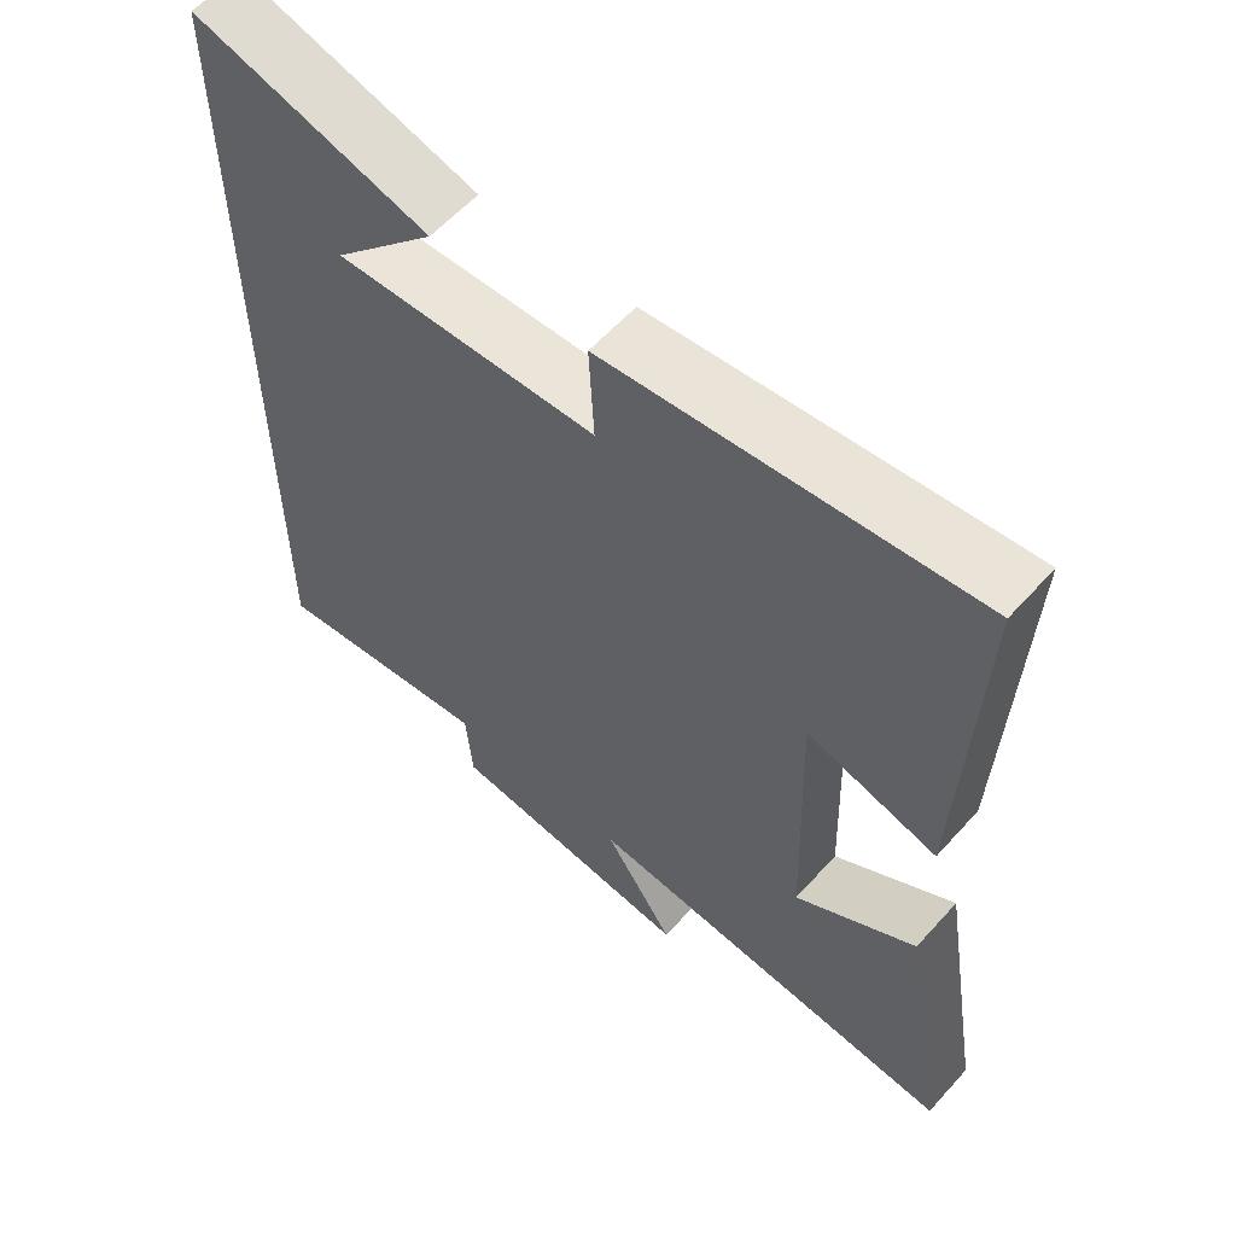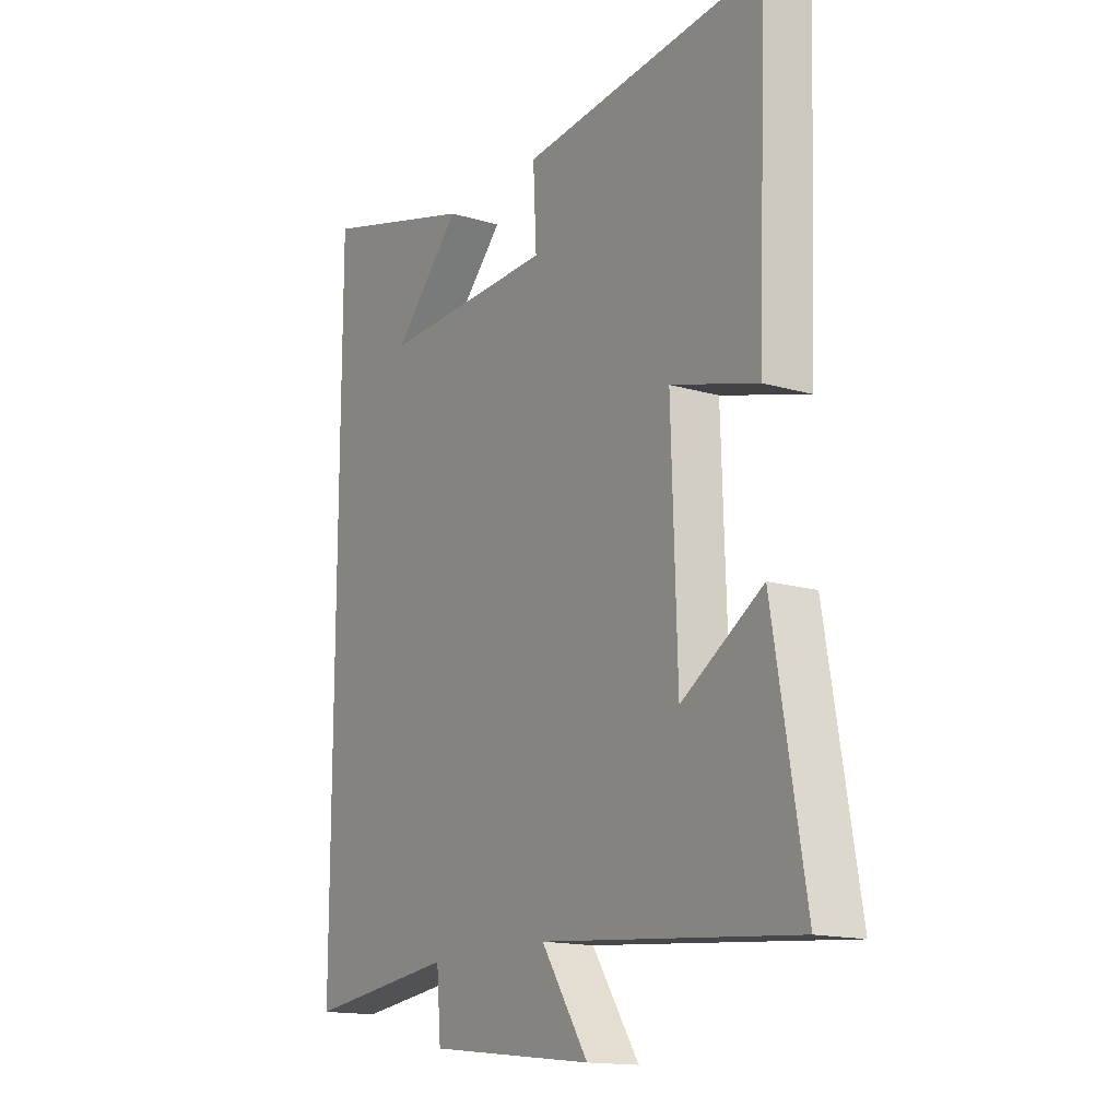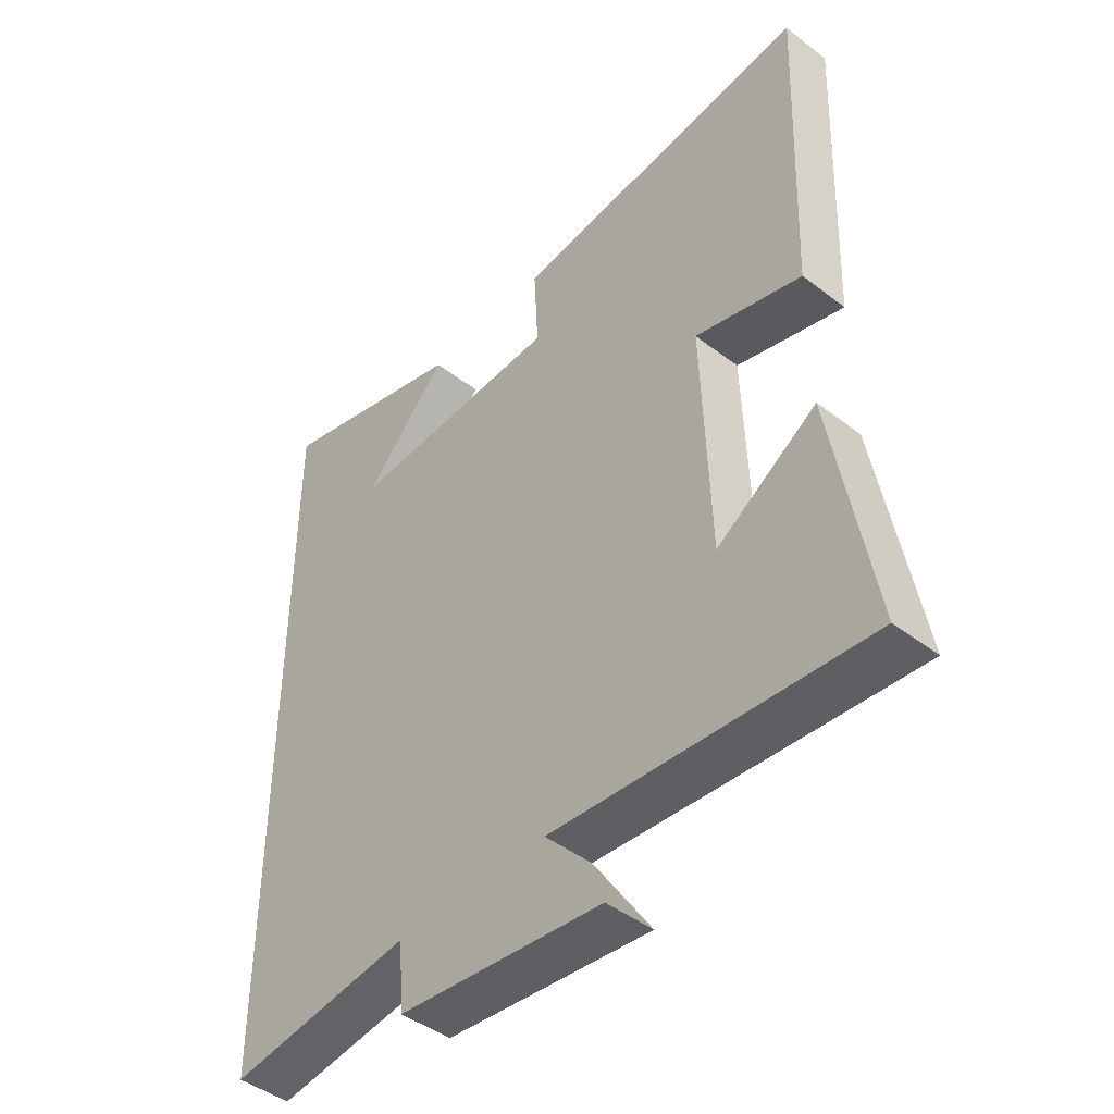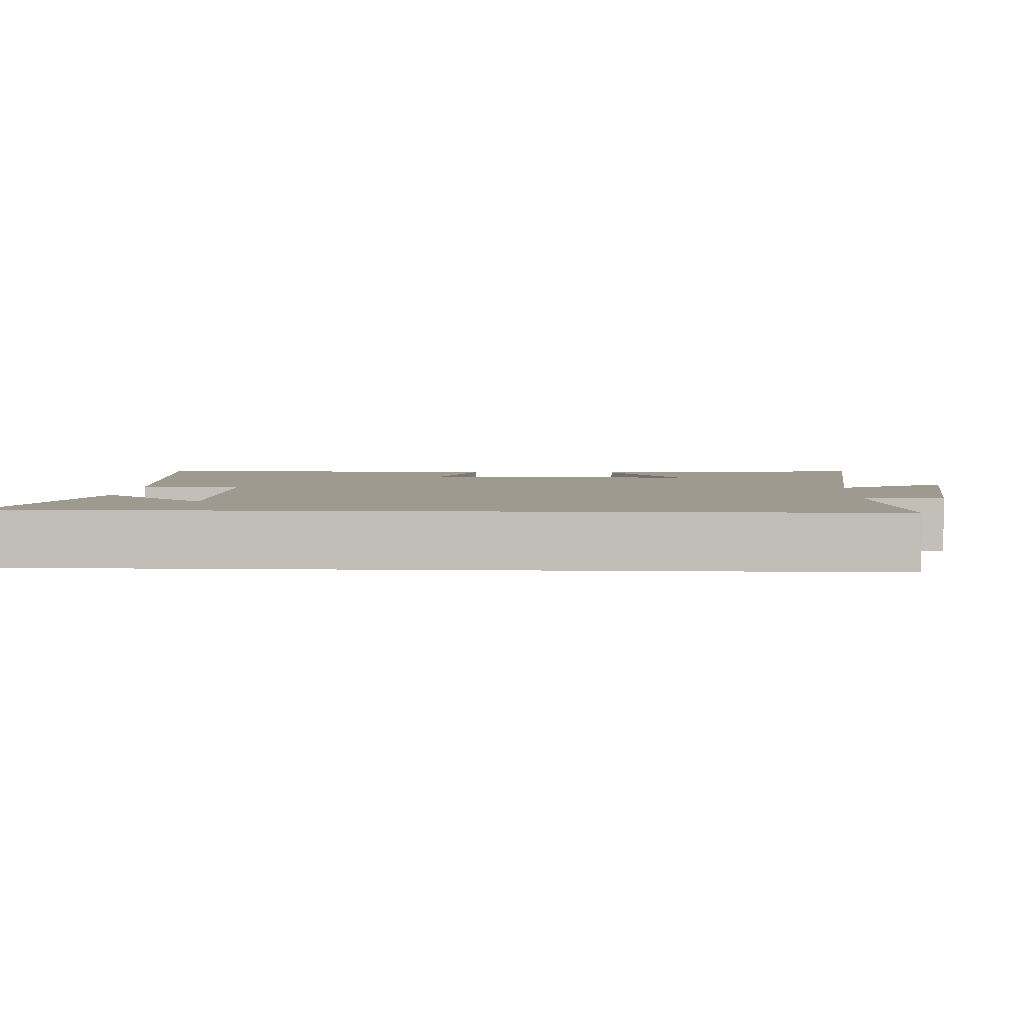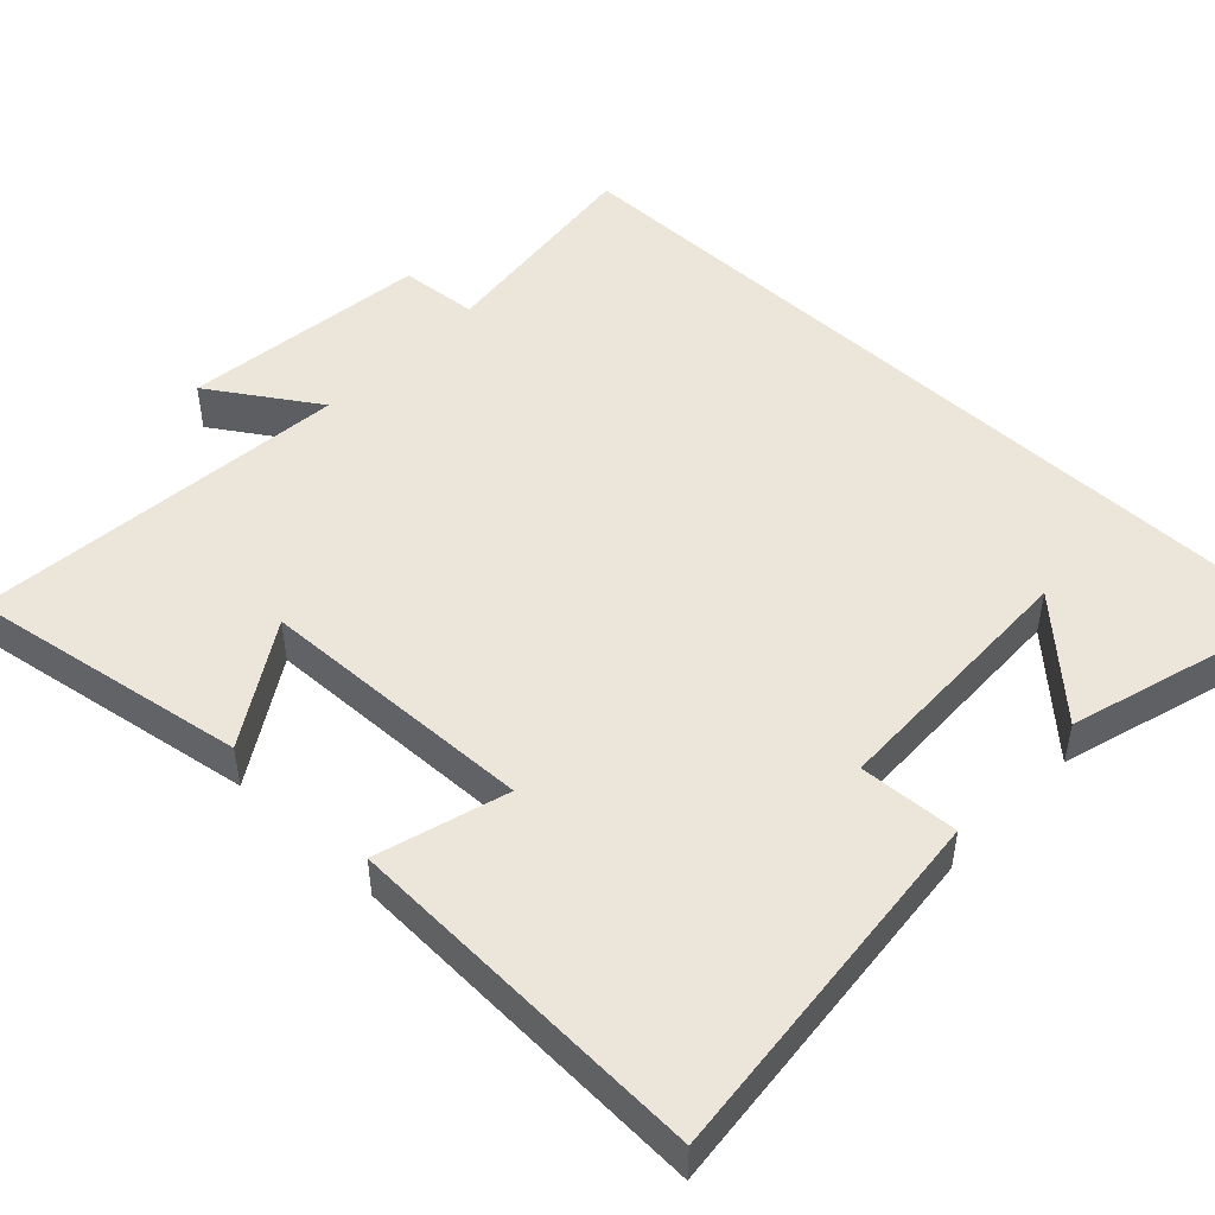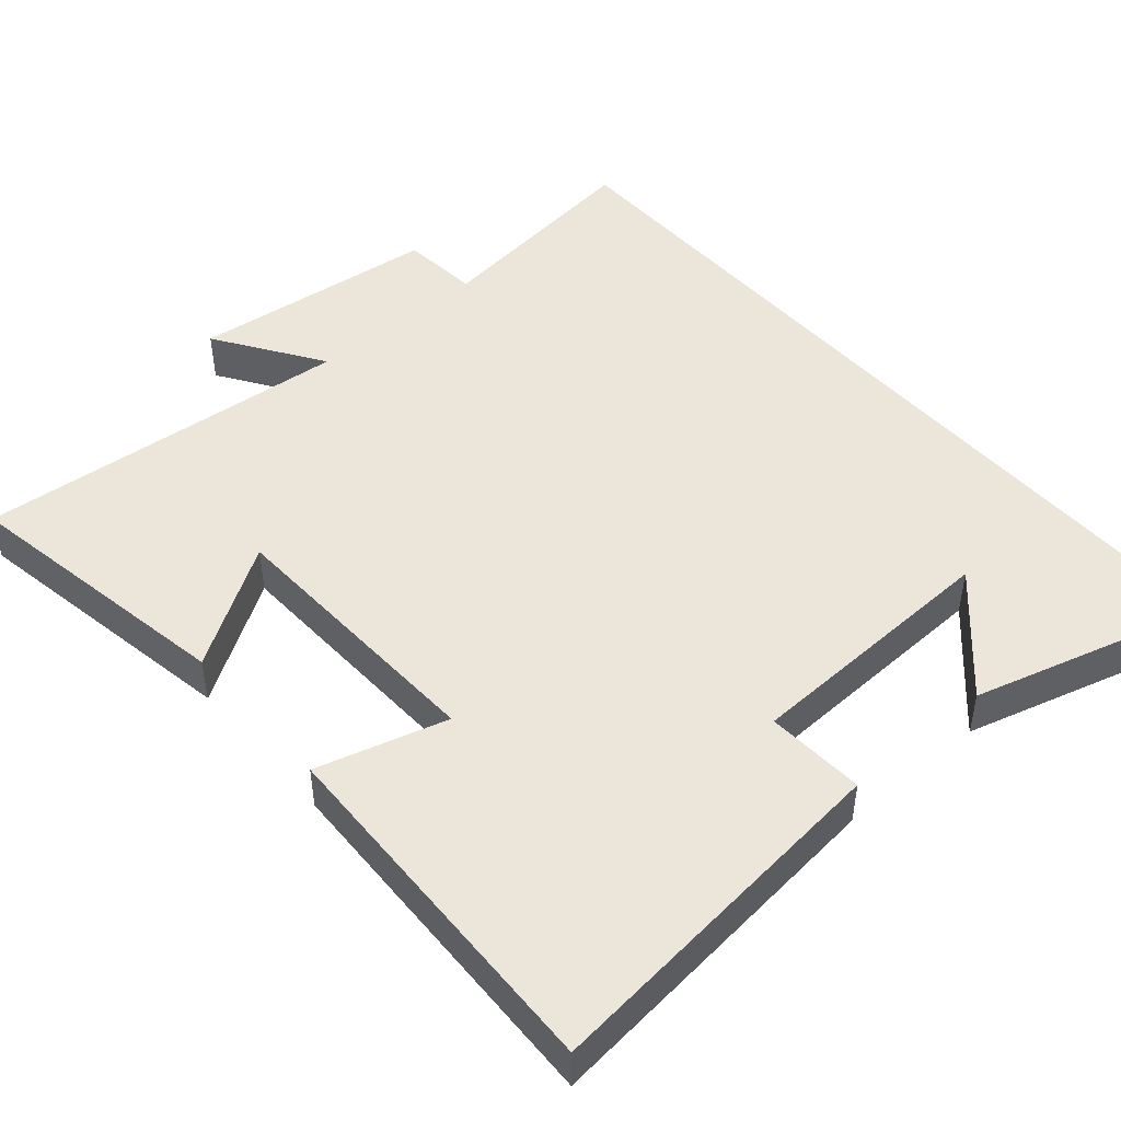
<metadata>
{"format":"obj","ext":"obj","renderer":"f3d","projection":"perspective","resolution":1024,"background":"white","views":[{"elev":58.9,"azim":-138.4,"up":"+Z"},{"elev":-15.3,"azim":-122.1,"up":"+Z"},{"elev":-45.3,"azim":-131.5,"up":"+Z"},{"elev":3.7,"azim":93.1,"up":"+Y"},{"elev":48.5,"azim":-46.3,"up":"+Y"},{"elev":47.3,"azim":-41.0,"up":"+Y"}]}
</metadata>
<code>
v -0.519 0.07 0.551
v -0.025 0.07 0.5
v -0.032 0.07 0.366
v 0.322 0.07 0.354
v 0.183 0.07 0.5
v 0.5 0.07 0.59
v 0.5 0.07 -0.538
v 0.199 0.07 -0.5
v 0.19 0.07 -0.607
v -0.146 0.07 -0.645
v -0.051 0.07 -0.5
v -0.564 0.07 -0.545
v -0.5 0.07 -0.165
v -0.336 0.07 -0.269
v -0.324 0.07 0.107
v -0.5 0.07 0.057
v -0.519 0 0.551
v -0.025 0 0.5
v -0.032 0 0.366
v 0.322 0 0.354
v 0.183 0 0.5
v 0.5 0 0.59
v 0.5 0 -0.538
v 0.199 0 -0.5
v 0.19 0 -0.607
v -0.146 0 -0.645
v -0.051 0 -0.5
v -0.564 0 -0.545
v -0.5 0 -0.165
v -0.336 0 -0.269
v -0.324 0 0.107
v -0.5 0 0.057
f 1 2 3
f 16 1 3
f 15 16 3
f 14 15 3 4
f 11 12 13 14
f 11 14 4
f 8 9 10 11
f 8 11 4
f 7 8 4
f 6 7 4
f 4 5 6
f 19 18 17
f 19 17 32
f 19 32 31
f 20 19 31 30
f 30 29 28 27
f 20 30 27
f 27 26 25 24
f 20 27 24
f 20 24 23
f 20 23 22
f 22 21 20
f 1 17 18 2
f 2 18 19 3
f 3 19 20 4
f 4 20 21 5
f 5 21 22 6
f 6 22 23 7
f 7 23 24 8
f 8 24 25 9
f 9 25 26 10
f 10 26 27 11
f 11 27 28 12
f 12 28 29 13
f 13 29 30 14
f 14 30 31 15
f 15 31 32 16
f 16 32 17 1

</code>
